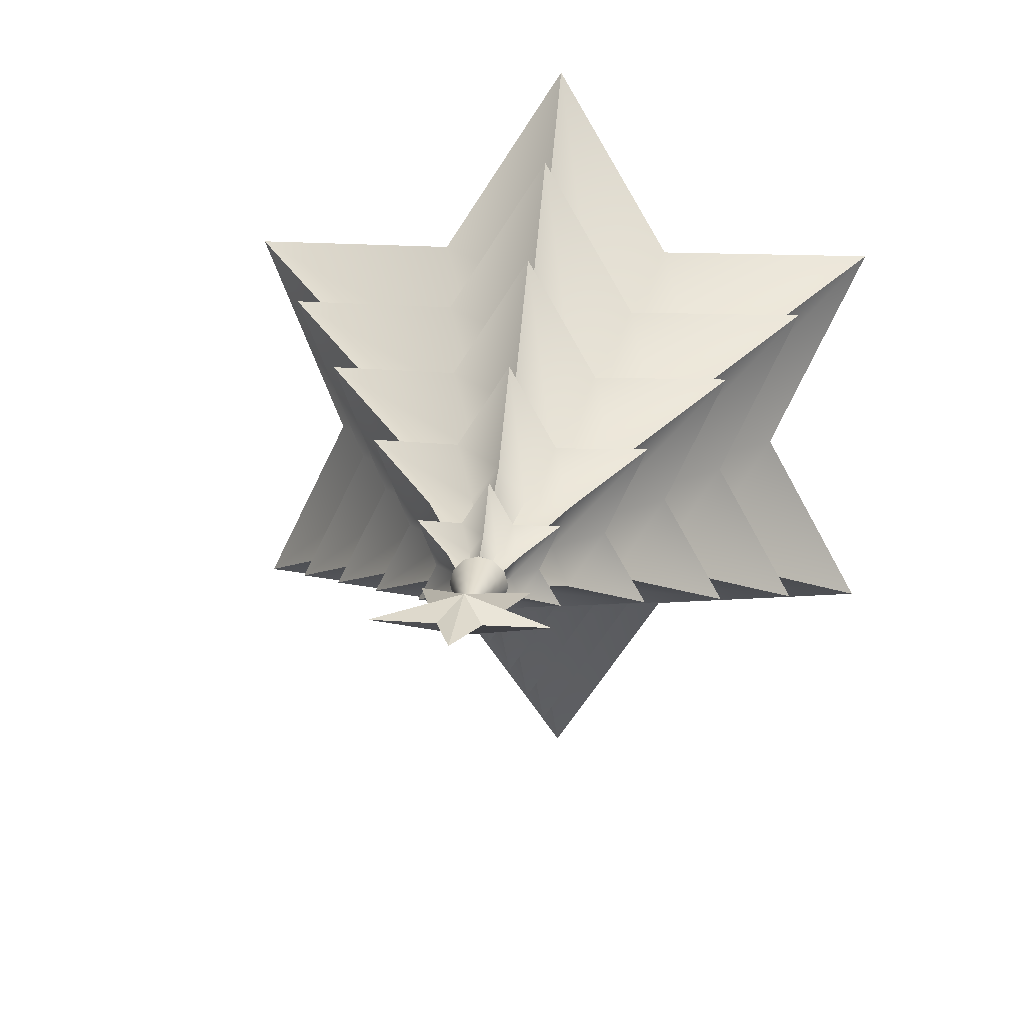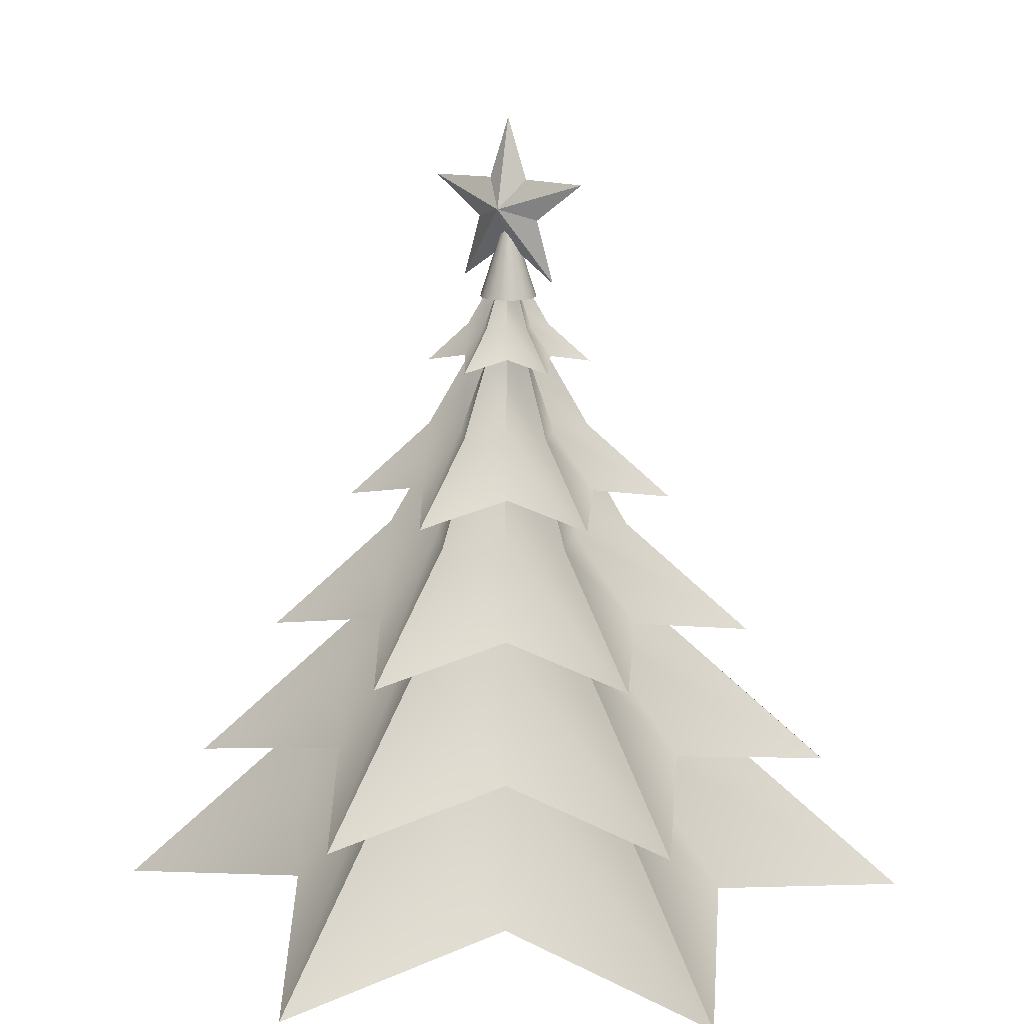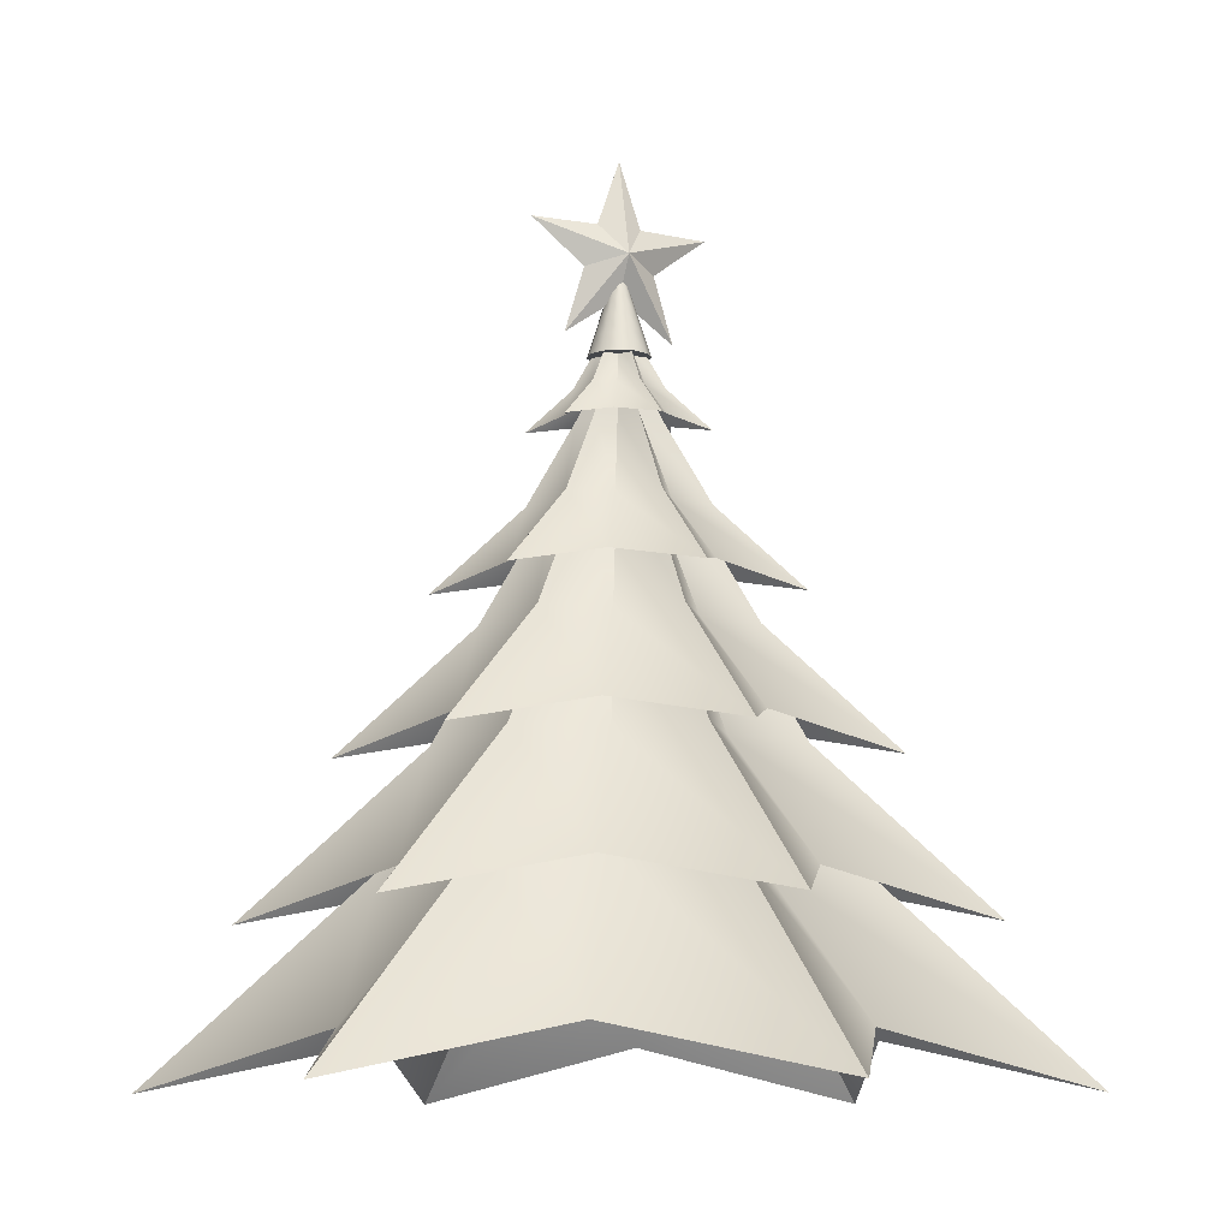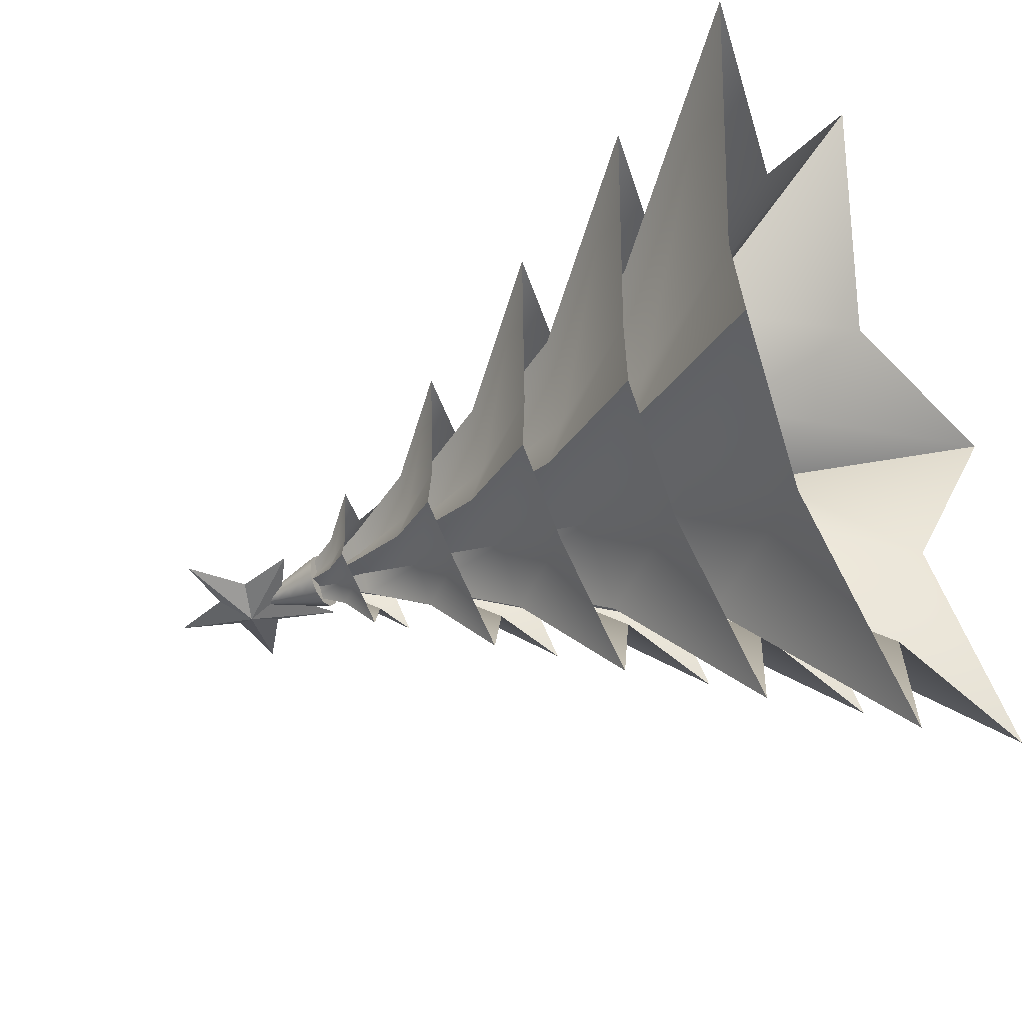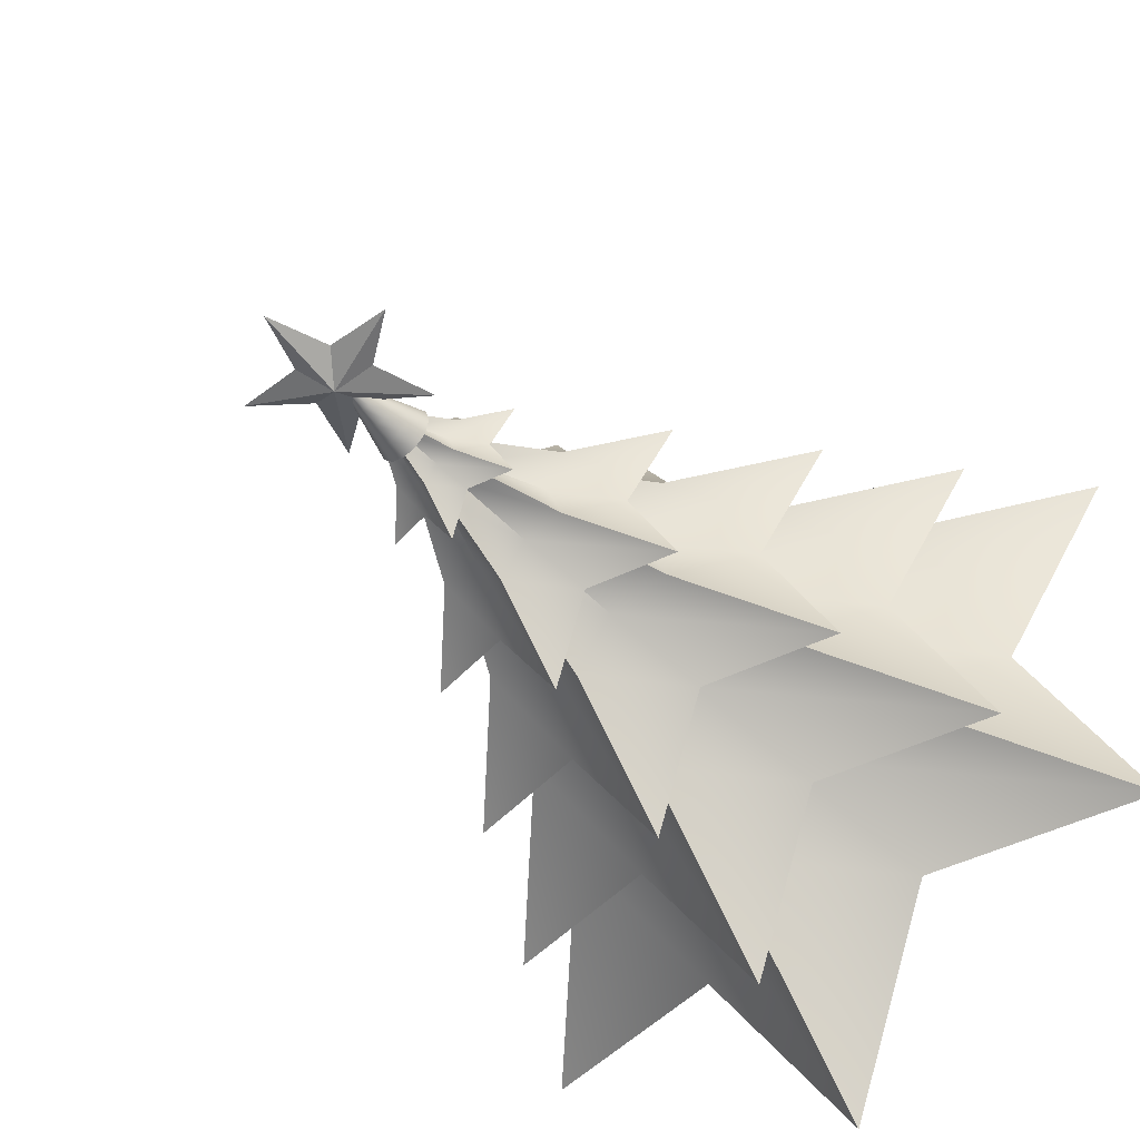
<metadata>
{"format":"obj","ext":"obj","renderer":"f3d","projection":"perspective","resolution":1024,"background":"white","views":[{"elev":16.2,"azim":-172.0,"up":"+Z"},{"elev":14.9,"azim":-147.5,"up":"+Y"},{"elev":-10.6,"azim":153.6,"up":"+Y"},{"elev":-40.4,"azim":-62.4,"up":"+Z"},{"elev":-45.8,"azim":-139.8,"up":"+Z"}]}
</metadata>
<code>
v 0 100 -339.3
v 89.22 -82.88 -339.3
v 47.47 -33.33 -339.3
v 19.36 33.33 -339.3
v 124.9 -100 -409
v 61.83 -33.33 -375
v 28.87 33.33 -356
v 44.61 -82.88 -411.2
v 23.74 -33.33 -380.4
v 9.679 33.33 -356.1
v 1e-14 -100 -481.1
v 0 -33.33 -410.7
v 0 33.33 -372.7
v -44.61 -82.88 -411.2
v -23.74 -33.33 -380.4
v -9.679 33.33 -356.1
v -124.9 -100 -409
v -61.83 -33.33 -375
v -28.87 33.33 -356
v -89.22 -82.88 -339.3
v -47.47 -33.33 -339.3
v -19.36 33.33 -339.3
v -124.9 -100 -264.7
v -61.83 -33.33 -303.6
v -28.87 33.33 -322.7
v -44.61 -82.88 -262.1
v -23.74 -33.33 -298.2
v -9.679 33.33 -322.6
v -3e-14 -100 -192.6
v -1e-14 -33.33 -267.9
v -1e-14 33.33 -306
v 44.61 -82.88 -262.1
v 23.74 -33.33 -298.2
v 9.679 33.33 -322.6
v 124.9 -100 -264.7
v 61.83 -33.33 -303.6
v 28.87 33.33 -322.7
v -58.05 -33.33 -302.7
v 1.691 -33.33 -273.4
v 58.05 -33.33 -300.4
o Cone_0
f 4 1 1 37
f 5 6 3 2
f 6 7 4 3
f 7 1 1 4
f 3 4 37 36
f 8 9 6 5
f 9 10 7 6
f 10 1 1 7
f 2 3 36 35
f 11 12 9 8
f 12 13 10 9
f 13 1 1 10
f 37 1 1 34
f 14 15 12 11
f 15 16 13 12
f 16 1 1 13
f 36 37 34 33
f 17 18 15 14
f 18 19 16 15
f 19 1 1 16
f 35 36 33 32
f 20 21 18 17
f 21 22 19 18
f 22 1 1 19
f 34 1 1 31
f 23 24 21 20
f 24 25 22 21
f 25 1 1 22
f 33 34 31 30
f 26 27 24 23
f 27 28 25 24
f 28 1 1 25
f 32 33 30 29
f 29 30 27 26
f 30 31 28 27
f 31 1 1 28
v 0 110 -339.3
v 71.37 -36.3 -339.3
v 37.98 3.333 -339.3
v 15.49 56.67 -339.3
v 99.94 -50 -395
v 49.47 3.333 -367.9
v 23.09 56.67 -352.7
v 35.69 -36.3 -396.8
v 18.99 3.333 -372.2
v 7.743 56.67 -352.7
v 1e-14 -50 -452.7
v 0 3.333 -396.5
v 0 56.67 -366
v -35.69 -36.3 -396.8
v -18.99 3.333 -372.2
v -7.743 56.67 -352.7
v -99.94 -50 -395
v -49.47 3.333 -367.9
v -23.09 56.67 -352.7
v -71.37 -36.3 -339.3
v -37.98 3.333 -339.3
v -15.49 56.67 -339.3
v -99.94 -50 -279.6
v -49.47 3.333 -310.8
v -23.09 56.67 -326
v -35.69 -36.3 -277.5
v -18.99 3.333 -306.4
v -7.743 56.67 -325.9
v -2e-14 -50 -221.9
v -1e-14 3.333 -282.2
v 0 56.67 -312.7
v 35.69 -36.3 -277.5
v 18.99 3.333 -306.4
v 7.743 56.67 -325.9
v 99.94 -50 -279.6
v 49.47 3.333 -310.8
v 23.09 56.67 -326
v -46.44 3.333 -310
v 1.353 3.333 -286.6
v 46.44 3.333 -308.2
o Cone_1
f 44 41 41 77
f 45 46 43 42
f 46 47 44 43
f 47 41 41 44
f 43 44 77 76
f 48 49 46 45
f 49 50 47 46
f 50 41 41 47
f 42 43 76 75
f 51 52 49 48
f 52 53 50 49
f 53 41 41 50
f 77 41 41 74
f 54 55 52 51
f 55 56 53 52
f 56 41 41 53
f 76 77 74 73
f 57 58 55 54
f 58 59 56 55
f 59 41 41 56
f 75 76 73 72
f 60 61 58 57
f 61 62 59 58
f 62 41 41 59
f 74 41 41 71
f 63 64 61 60
f 64 65 62 61
f 65 41 41 62
f 73 74 71 70
f 66 67 64 63
f 67 68 65 64
f 68 41 41 65
f 72 73 70 69
f 69 70 67 66
f 70 71 68 67
f 71 41 41 68
v 0 120 -339.3
v 53.53 10.27 -339.3
v 28.48 40 -339.3
v 11.62 80 -339.3
v 74.95 -1e-14 -381.1
v 37.1 40 -360.8
v 17.32 80 -349.3
v 26.76 10.27 -382.4
v 14.24 40 -364
v 5.808 80 -349.4
v 1e-14 -1e-14 -424.4
v 0 40 -382.2
v 0 80 -359.3
v -26.76 10.27 -382.4
v -14.24 40 -364
v -5.808 80 -349.4
v -74.95 -1e-14 -381.1
v -37.1 40 -360.8
v -17.32 80 -349.3
v -53.53 10.27 -339.3
v -28.48 40 -339.3
v -11.62 80 -339.3
v -74.95 -1e-14 -294.6
v -37.1 40 -317.9
v -17.32 80 -329.3
v -26.76 10.27 -293
v -14.24 40 -314.7
v -5.808 80 -329.3
v -2e-14 -1e-14 -251.3
v -1e-14 40 -296.5
v 0 80 -319.3
v 26.76 10.27 -293
v 14.24 40 -314.7
v 5.808 80 -329.3
v 74.95 -1e-14 -294.6
v 37.1 40 -317.9
v 17.32 80 -329.3
v -34.83 40 -317.4
v 1.014 40 -299.8
v 34.83 40 -316
o Cone_2
f 84 81 81 117
f 85 86 83 82
f 86 87 84 83
f 87 81 81 84
f 83 84 117 116
f 88 89 86 85
f 89 90 87 86
f 90 81 81 87
f 82 83 116 115
f 91 92 89 88
f 92 93 90 89
f 93 81 81 90
f 117 81 81 114
f 94 95 92 91
f 95 96 93 92
f 96 81 81 93
f 116 117 114 113
f 97 98 95 94
f 98 99 96 95
f 99 81 81 96
f 115 116 113 112
f 100 101 98 97
f 101 102 99 98
f 102 81 81 99
f 114 81 81 111
f 103 104 101 100
f 104 105 102 101
f 105 81 81 102
f 113 114 111 110
f 106 107 104 103
f 107 108 105 104
f 108 81 81 105
f 112 113 110 109
f 109 110 107 106
f 110 111 108 107
f 111 81 81 108
v 0 130 -339.3
v 35.69 56.85 -339.3
v 18.99 76.67 -339.3
v 7.743 103.3 -339.3
v 49.97 50 -367.2
v 24.73 76.67 -353.6
v 11.55 103.3 -346
v 17.84 56.85 -368.1
v 9.495 76.67 -355.8
v 3.872 103.3 -346
v 0 50 -396
v 0 76.67 -367.9
v 0 103.3 -352.7
v -17.84 56.85 -368.1
v -9.495 76.67 -355.8
v -3.872 103.3 -346
v -49.97 50 -367.2
v -24.73 76.67 -353.6
v -11.55 103.3 -346
v -35.69 56.85 -339.3
v -18.99 76.67 -339.3
v -7.743 103.3 -339.3
v -49.97 50 -309.5
v -24.73 76.67 -325.1
v -11.55 103.3 -332.7
v -17.84 56.85 -308.4
v -9.495 76.67 -322.9
v -3.872 103.3 -332.6
v -1e-14 50 -280.6
v -1e-14 76.67 -310.8
v 0 103.3 -326
v 17.84 56.85 -308.4
v 9.495 76.67 -322.9
v 3.872 103.3 -332.6
v 49.97 50 -309.5
v 24.73 76.67 -325.1
v 11.55 103.3 -332.7
v -23.22 76.67 -324.7
v 0.6763 76.67 -313
v 23.22 76.67 -323.8
o Cone_3
f 124 121 121 157
f 125 126 123 122
f 126 127 124 123
f 127 121 121 124
f 123 124 157 156
f 128 129 126 125
f 129 130 127 126
f 130 121 121 127
f 122 123 156 155
f 131 132 129 128
f 132 133 130 129
f 133 121 121 130
f 157 121 121 154
f 134 135 132 131
f 135 136 133 132
f 136 121 121 133
f 156 157 154 153
f 137 138 135 134
f 138 139 136 135
f 139 121 121 136
f 155 156 153 152
f 140 141 138 137
f 141 142 139 138
f 142 121 121 139
f 154 121 121 151
f 143 144 141 140
f 144 145 142 141
f 145 121 121 142
f 153 154 151 150
f 146 147 144 143
f 147 148 145 144
f 148 121 121 145
f 152 153 150 149
f 149 150 147 146
f 150 151 148 147
f 151 121 121 148
v 0 140 -339.3
v 17.84 103.4 -339.3
v 9.495 113.3 -339.3
v 3.872 126.7 -339.3
v 24.98 100 -353.3
v 12.37 113.3 -346.5
v 5.774 126.7 -342.7
v 8.922 103.4 -353.7
v 4.747 113.3 -347.6
v 1.936 126.7 -342.7
v 0 100 -367.7
v 0 113.3 -353.6
v 0 126.7 -346
v -8.922 103.4 -353.7
v -4.747 113.3 -347.6
v -1.936 126.7 -342.7
v -24.98 100 -353.3
v -12.37 113.3 -346.5
v -5.774 126.7 -342.7
v -17.84 103.4 -339.3
v -9.495 113.3 -339.3
v -3.872 126.7 -339.3
v -24.98 100 -324.4
v -12.37 113.3 -332.2
v -5.774 126.7 -336
v -8.922 103.4 -323.9
v -4.747 113.3 -331.1
v -1.936 126.7 -336
v -1e-14 100 -310
v 0 113.3 -325.1
v 0 126.7 -332.7
v 8.922 103.4 -323.9
v 4.747 113.3 -331.1
v 1.936 126.7 -336
v 24.98 100 -324.4
v 12.37 113.3 -332.2
v 5.774 126.7 -336
v -11.61 113.3 -332
v 0.3382 113.3 -326.1
v 11.61 113.3 -331.6
o Cone_4
f 164 161 161 197
f 165 166 163 162
f 166 167 164 163
f 167 161 161 164
f 163 164 197 196
f 168 169 166 165
f 169 170 167 166
f 170 161 161 167
f 162 163 196 195
f 171 172 169 168
f 172 173 170 169
f 173 161 161 170
f 197 161 161 194
f 174 175 172 171
f 175 176 173 172
f 176 161 161 173
f 196 197 194 193
f 177 178 175 174
f 178 179 176 175
f 179 161 161 176
f 195 196 193 192
f 180 181 178 177
f 181 182 179 178
f 182 161 161 179
f 194 161 161 191
f 183 184 181 180
f 184 185 182 181
f 185 161 161 182
f 193 194 191 190
f 186 187 184 183
f 187 188 185 184
f 188 161 161 185
f 192 193 190 189
f 189 190 187 186
f 190 191 188 187
f 191 161 161 188
v 0 123.2 -339.3
v 0 148.2 -339.3
v 10 123.2 -339.3
v 8 129.5 -339.3
v 6 135.7 -339.3
v 4 142 -339.3
v 2 148.2 -339.3
v 8.66 123.2 -344.3
v 6.928 129.5 -343.3
v 5.196 135.7 -342.3
v 3.464 142 -341.3
v 1.732 148.2 -340.3
v 5 123.2 -348
v 4 129.5 -346.3
v 3 135.7 -344.5
v 2 142 -342.8
v 1 148.2 -341.1
v 0 123.2 -349.3
v 0 129.5 -347.3
v 0 135.7 -345.3
v 0 142 -343.3
v 0 148.2 -341.3
v -5 123.2 -348
v -4 129.5 -346.3
v -3 135.7 -344.5
v -2 142 -342.8
v -1 148.2 -341.1
v -8.66 123.2 -344.3
v -6.928 129.5 -343.3
v -5.196 135.7 -342.3
v -3.464 142 -341.3
v -1.732 148.2 -340.3
v -10 123.2 -339.3
v -8 129.5 -339.3
v -6 135.7 -339.3
v -4 142 -339.3
v -2 148.2 -339.3
v -8.66 123.2 -334.3
v -6.928 129.5 -335.3
v -5.196 135.7 -336.3
v -3.464 142 -337.3
v -1.732 148.2 -338.3
v -5 123.2 -330.7
v -4 129.5 -332.4
v -3 135.7 -334.1
v -2 142 -335.9
v -1 148.2 -337.6
v 0 123.2 -329.3
v 0 129.5 -331.3
v 0 135.7 -333.3
v 0 142 -335.3
v 0 148.2 -337.3
v 5 123.2 -330.7
v 4 129.5 -332.4
v 3 135.7 -334.1
v 2 142 -335.9
v 1 148.2 -337.6
v 8.66 123.2 -334.3
v 6.928 129.5 -335.3
v 5.196 135.7 -336.3
v 3.464 142 -337.3
v 1.732 148.2 -338.3
o cap
f 208 203 201
f 208 209 204 203
f 209 210 205 204
f 210 211 206 205
f 211 212 207 206
f 212 202 207
f 213 208 201
f 213 214 209 208
f 214 215 210 209
f 215 216 211 210
f 216 217 212 211
f 217 202 212
f 218 213 201
f 218 219 214 213
f 219 220 215 214
f 220 221 216 215
f 221 222 217 216
f 222 202 217
f 223 218 201
f 223 224 219 218
f 224 225 220 219
f 225 226 221 220
f 226 227 222 221
f 227 202 222
f 228 223 201
f 228 229 224 223
f 229 230 225 224
f 230 231 226 225
f 231 232 227 226
f 232 202 227
f 233 228 201
f 233 234 229 228
f 234 235 230 229
f 235 236 231 230
f 236 237 232 231
f 237 202 232
f 238 233 201
f 238 239 234 233
f 239 240 235 234
f 240 241 236 235
f 241 242 237 236
f 242 202 237
f 243 238 201
f 243 244 239 238
f 244 245 240 239
f 245 246 241 240
f 246 247 242 241
f 247 202 242
f 248 243 201
f 248 249 244 243
f 249 250 245 244
f 250 251 246 245
f 251 252 247 246
f 252 202 247
f 253 248 201
f 253 254 249 248
f 254 255 250 249
f 255 256 251 250
f 256 257 252 251
f 257 202 252
f 258 253 201
f 258 259 254 253
f 259 260 255 254
f 260 261 256 255
f 261 262 257 256
f 262 202 257
f 203 258 201
f 203 204 259 258
f 204 205 260 259
f 205 206 261 260
f 206 207 262 261
f 207 202 262
v -1.983e-06 154.9 -332.3
v -0.004116 154.9 -332.3
v -0.006659 154.9 -332.3
v -0.006659 154.9 -332.3
v -0.004116 154.9 -332.3
v -1.988e-06 154.9 -332.3
v 0.004113 154.9 -332.3
v 0.006655 154.9 -332.3
v 0.006655 154.9 -332.3
v 0.004113 154.9 -332.3
v 1.273e-05 186.4 -339.3
v -7.406 165.1 -339.3
v -29.96 164.6 -339.3
v -11.98 151 -339.3
v -18.52 129.4 -339.3
v -2.777e-06 142.3 -339.3
v 18.52 129.4 -339.3
v 11.98 151 -339.3
v 29.96 164.6 -339.3
v 7.406 165.1 -339.3
v 3.109e-06 154.9 -346.3
v -0.004111 154.9 -346.3
v -0.006654 154.9 -346.3
v -0.006654 154.9 -346.3
v -0.004111 154.9 -346.3
v 3.104e-06 154.9 -346.3
v 0.004118 154.9 -346.3
v 0.006661 154.9 -346.3
v 0.006661 154.9 -346.3
v 0.004118 154.9 -346.3
o Star
f 263 273 274 264
f 264 274 275 265
f 265 275 276 266
f 266 276 277 267
f 267 277 278 268
f 268 278 279 269
f 269 279 280 270
f 270 280 281 271
f 271 281 282 272
f 272 282 273 263
f 273 283 284 274
f 274 284 285 275
f 275 285 286 276
f 276 286 287 277
f 277 287 288 278
f 278 288 289 279
f 279 289 290 280
f 280 290 291 281
f 281 291 292 282
f 282 292 283 273
v -1.983e-06 154.9 -332.3
v -0.004116 154.9 -332.3
v -0.006659 154.9 -332.3
v -0.006659 154.9 -332.3
v -0.004116 154.9 -332.3
v -1.988e-06 154.9 -332.3
v 0.004113 154.9 -332.3
v 0.006655 154.9 -332.3
v 0.006655 154.9 -332.3
v 0.004113 154.9 -332.3
o Cap_1
f 294 295 296 297 298 299 300 301 302 293
v 3.109e-06 154.9 -346.3
v -0.004111 154.9 -346.3
v -0.006654 154.9 -346.3
v -0.006654 154.9 -346.3
v -0.004111 154.9 -346.3
v 3.104e-06 154.9 -346.3
v 0.004118 154.9 -346.3
v 0.006661 154.9 -346.3
v 0.006661 154.9 -346.3
v 0.004118 154.9 -346.3
o Cap_2
f 312 311 310 309 308 307 306 305 304 303

</code>
